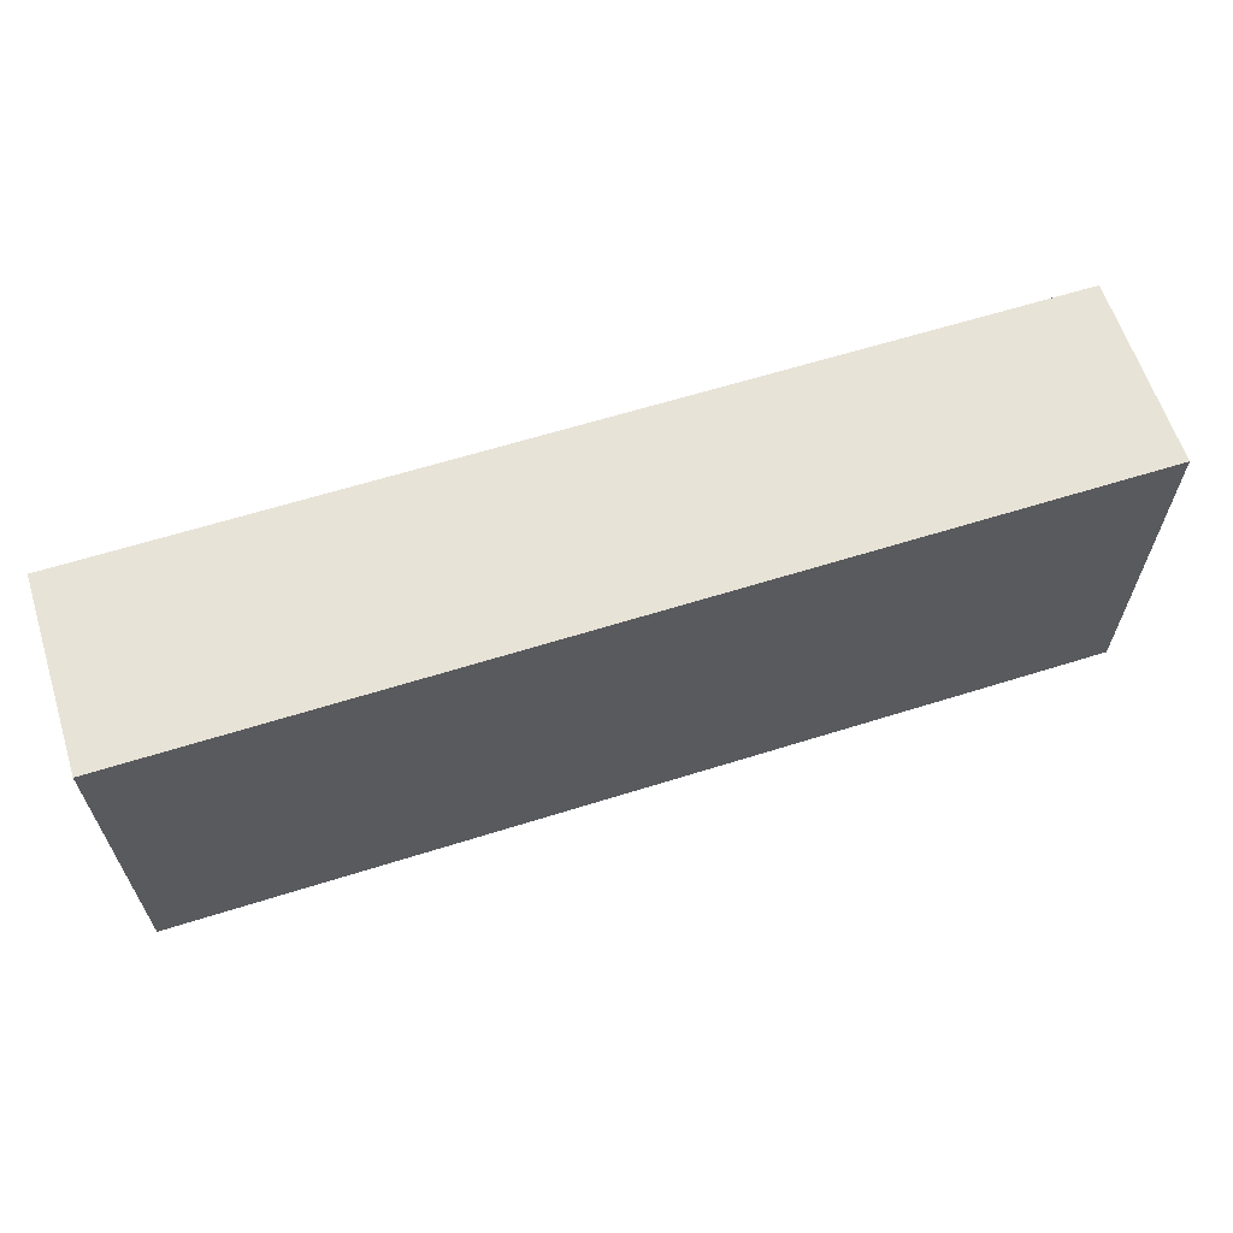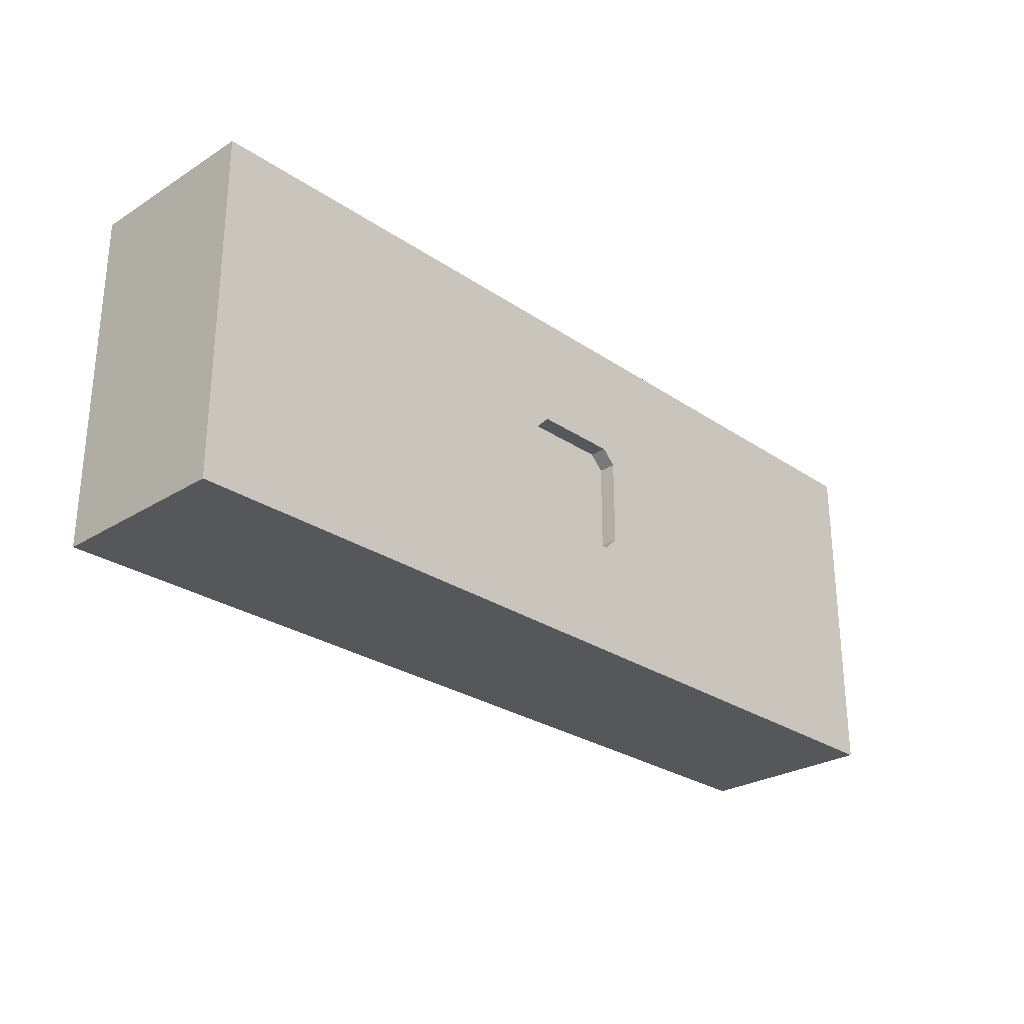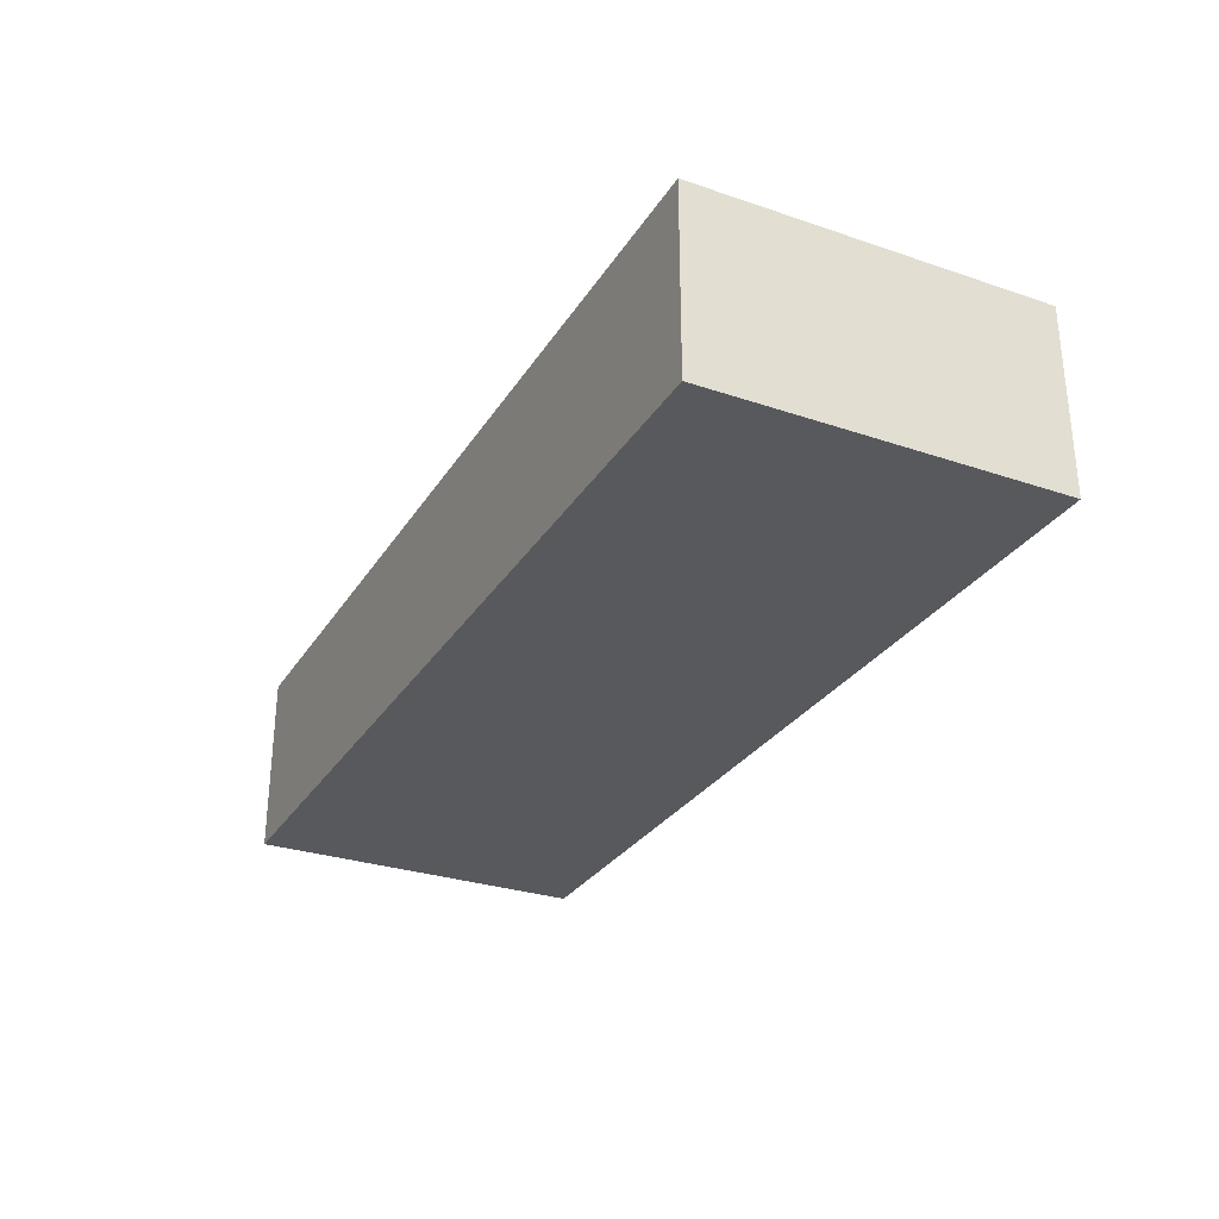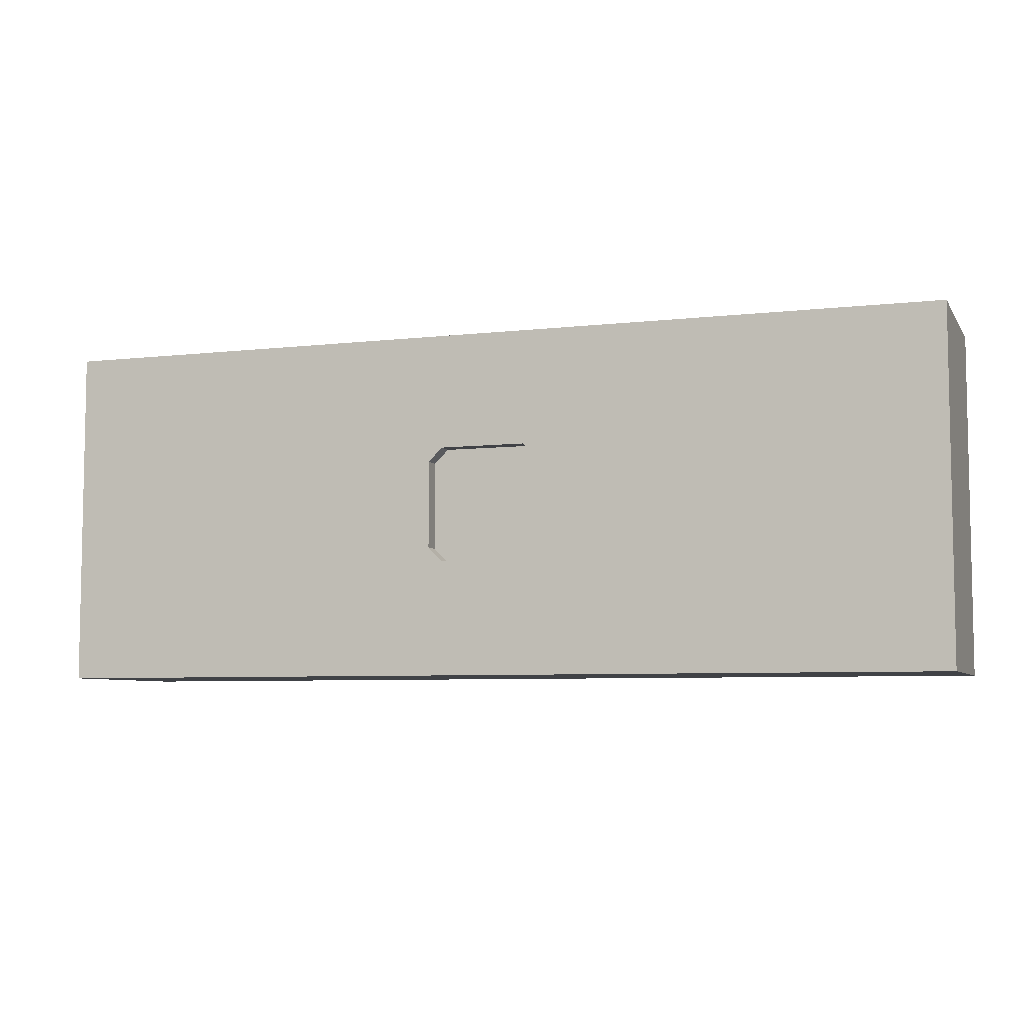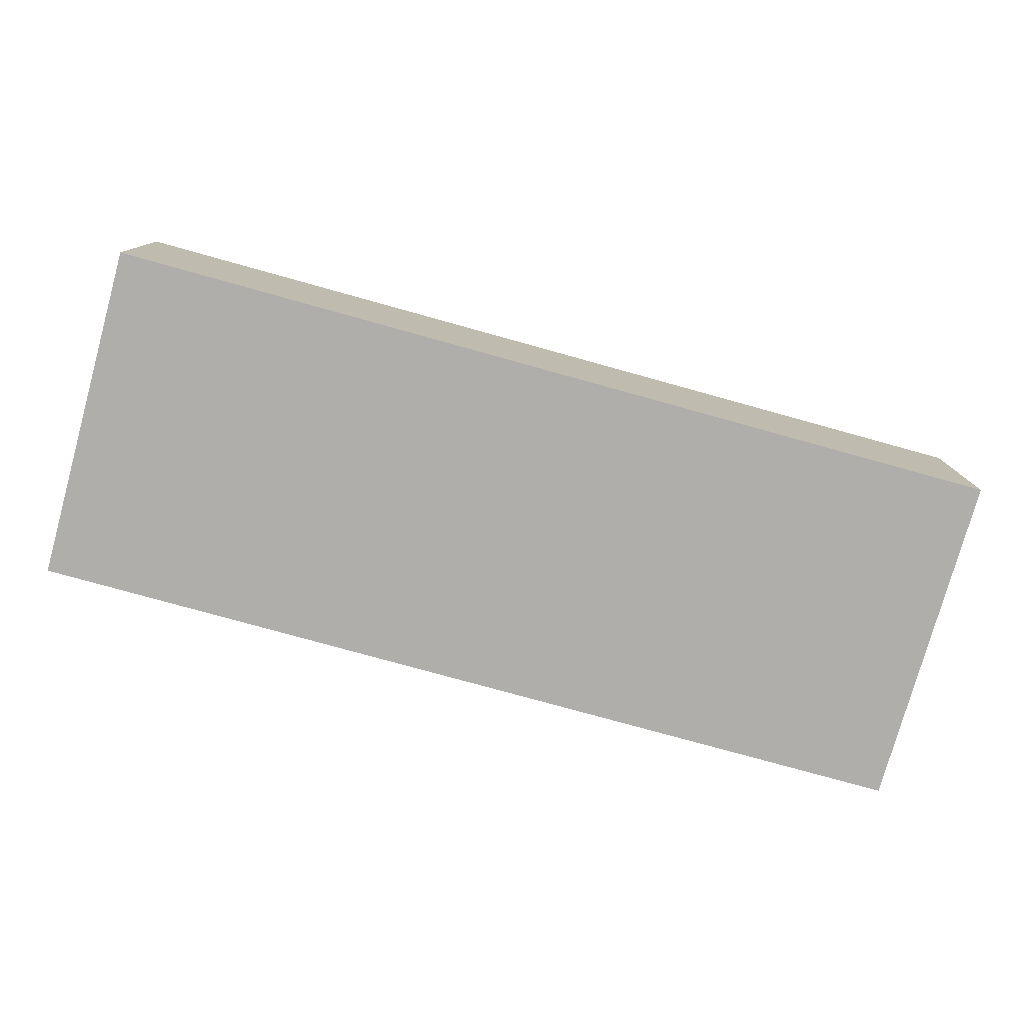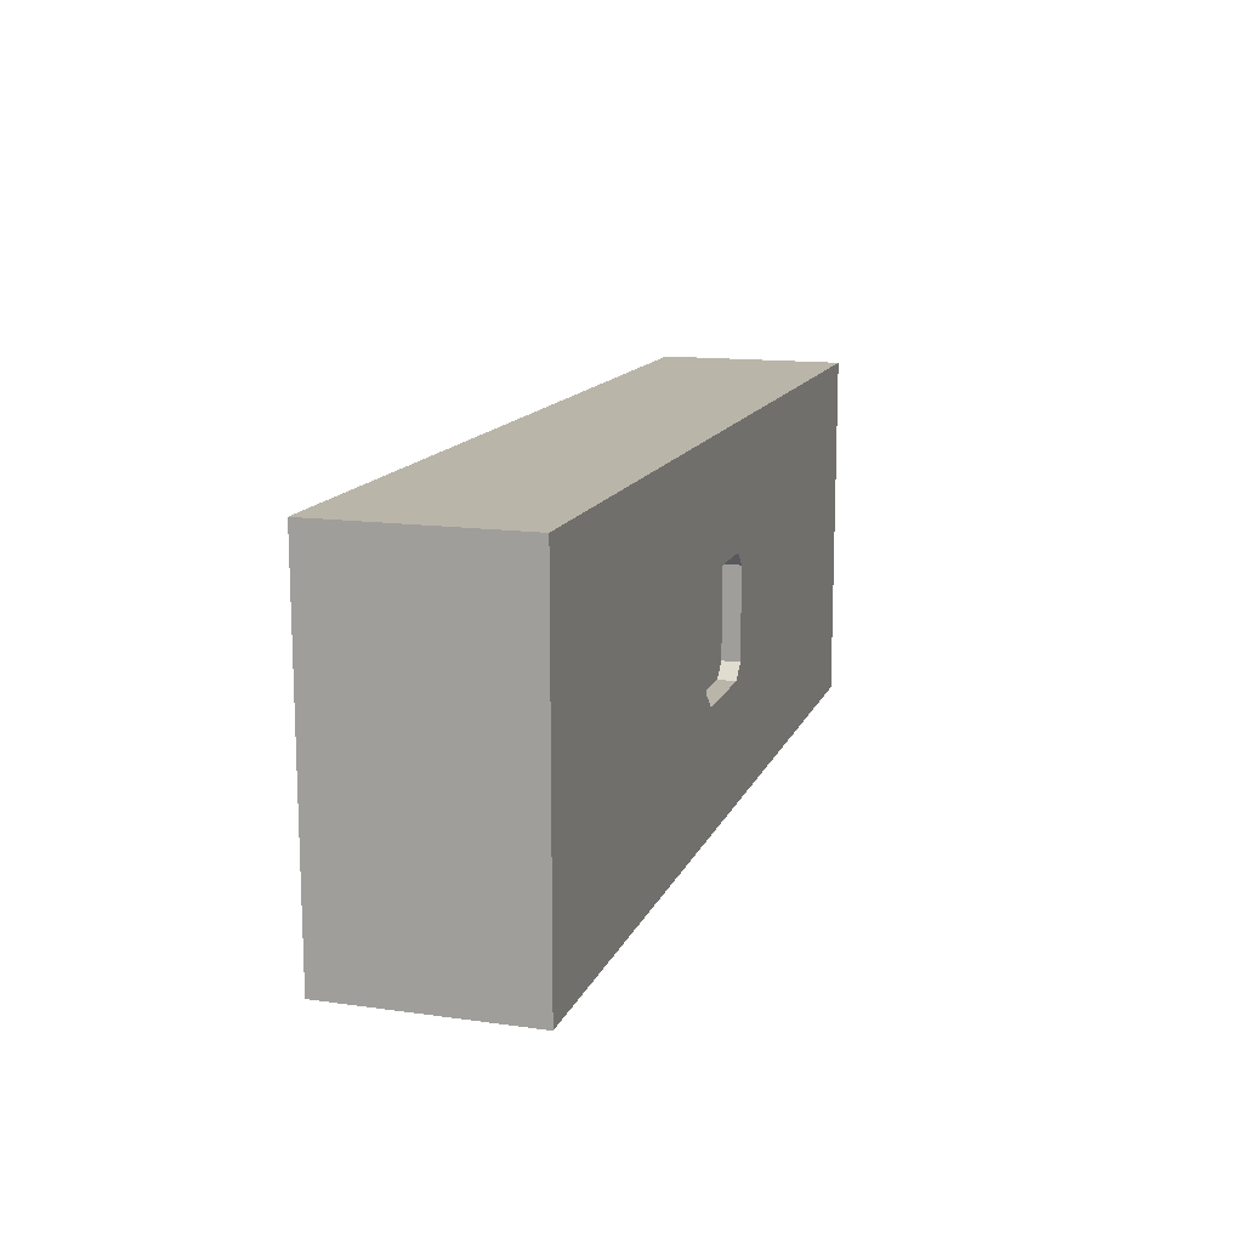
<metadata>
{"format":"obj","ext":"obj","renderer":"f3d","projection":"perspective","resolution":1024,"background":"white","views":[{"elev":62.4,"azim":162.3,"up":"+Y"},{"elev":-27.2,"azim":-46.2,"up":"+Y"},{"elev":-29.4,"azim":63.5,"up":"+Z"},{"elev":-6.4,"azim":19.0,"up":"+Y"},{"elev":-77.8,"azim":164.5,"up":"+Z"},{"elev":13.7,"azim":-73.0,"up":"+Y"}]}
</metadata>
<code>
v 344.2 150 80
v 400 44.1 0
v 352.1 150 19.59
v 0 40.1 80
v 60.98 150 0
v 240.1 81.38 0
v 232 123.4 0
v 179 39.45 0
v 34.91 44.24 0
v 41.15 120.6 0
v 400 0 40.55
v 0 150 41.59
v 337.7 0 80
v 124.3 42.79 0
v 320.7 150 45.2
v 111.1 90.03 0
v 163 0 0
v 255.7 34.95 80
v 347.7 150 0
v 197.8 150 33.3
v 225.1 44.08 0
v 136 150 38.12
v 185 0 39.87
v 333 0 34.24
v 0 102.8 47.71
v 40.26 60.86 80
v 0 0 50.53
v 92.01 57.21 80
v 355.6 68.01 80
v 151.6 96.03 0
v 311.5 49.78 80
v 75.72 101 0
v 118 102.9 80
v 400 63.23 44.42
v 73.68 150 80
v 357.9 0 0
v 85.74 150 32.39
v 329.6 45.73 0
v 233.1 150 39.56
v 364 150 52.14
v 276.9 150 40.58
v 170.5 150 0
v 96.02 0 80
v 175 94 80
v 400 116.5 0
v 169.8 150 46.8
v 315.3 0 0
v 225 56 72.5
v 400 150 34.61
v 214.2 150 0
v 175 94 72.5
v 181 100 80
v 400 150 80
v 219 50 72.5
v 225 56 80
v 130.6 0 39.78
v 219 50 80
v 225 94 80
v 79.56 58.38 0
v 296.9 150 80
v 57.34 0 0
v 175 56 80
v 322.2 98.6 80
v 225 94 72.5
v 0 150 80
v 52.45 109.6 80
v 219 100 80
v 17.38 110.6 0
v 147.1 150 80
v 175 56 72.5
v 52.11 0 80
v 219 100 72.5
v 400 80.46 0
v 0 0 0
v 274.4 0 80
v 181 50 72.5
v 0 61.62 0
v 370.4 118.8 80
v 268.4 111.7 80
v 400 150 0
v 119.2 150 0
v 284.2 0 50.17
v 257.1 150 0
v 358.9 90.59 0
v 400 92.52 80
v 0 150 0
v 37.81 0 34.13
v 248.2 150 80
v 63.58 29.46 80
v 0 0 80
v 400 30.99 43.38
v 150.1 0 80
v 400 0 80
v 360.8 32.27 80
v 400 0 0
v 20.05 80.82 0
v 272.7 69.61 80
v 368.3 46.15 0
v 46.41 84.79 0
v 198.8 105.7 0
v 199.8 150 80
v 105.6 0 0
v 0 110.4 0
v 400 108.7 40.81
v 256.4 0 0
v 181 100 72.5
v 0 48.05 41.53
v 400 47.97 80
v 0 86.45 80
v 181 50 80
v 80.58 0 39.11
v 30.67 25.99 80
v 273.2 39.62 0
v 314.1 95.2 0
v 208.3 0 0
v 214.4 0 80
v 38.27 150 39.7
v 286.2 0 23.12
v 270.6 97.95 0
v 240.9 0 33.11
v 305.1 150 0
f 21 6 113
f 121 19 114
f 121 3 19
f 60 63 1
f 80 45 19
f 98 84 73
f 80 3 49
f 111 87 61
f 43 71 111
f 86 117 5
f 119 6 7
f 83 41 121
f 39 41 83
f 74 77 9
f 83 119 7
f 74 107 77
f 100 7 6
f 103 68 96
f 17 8 115
f 21 115 8
f 118 120 105
f 103 96 77
f 10 5 32
f 73 45 104
f 41 15 121
f 93 11 91
f 24 11 13
f 97 18 31
f 36 98 95
f 24 36 11
f 5 81 32
f 39 88 41
f 99 32 59
f 10 32 99
f 16 81 30
f 94 31 13
f 97 63 79
f 50 39 83
f 39 50 20
f 61 87 74
f 29 63 31
f 21 8 100
f 78 1 63
f 47 118 105
f 100 30 42
f 115 21 105
f 50 42 20
f 117 37 5
f 73 2 98
f 89 112 71
f 21 113 105
f 119 114 113
f 42 50 100
f 37 35 22
f 8 14 30
f 2 91 95
f 16 32 81
f 16 30 14
f 11 95 91
f 4 109 107
f 108 34 85
f 90 71 112
f 88 67 79
f 88 79 60
f 6 21 100
f 9 59 61
f 88 60 41
f 85 29 108
f 73 104 34
f 10 99 68
f 93 94 13
f 92 116 110
f 36 24 47
f 1 53 40
f 23 115 120
f 106 52 51
f 90 27 71
f 114 84 38
f 99 59 9
f 53 78 85
f 43 92 28
f 33 66 28
f 56 23 92
f 61 102 111
f 10 68 86
f 23 120 116
f 51 48 106
f 63 29 78
f 46 101 20
f 112 89 26
f 20 42 46
f 59 16 14
f 39 20 101
f 110 62 92
f 73 34 2
f 87 71 27
f 72 64 67
f 6 119 113
f 55 58 48
f 54 76 57
f 92 43 56
f 103 86 68
f 85 78 29
f 110 57 76
f 18 97 55
f 65 66 35
f 34 108 91
f 76 70 110
f 27 107 74
f 52 106 67
f 96 9 77
f 49 40 53
f 38 47 113
f 72 67 106
f 92 62 28
f 93 91 108
f 22 46 42
f 80 49 45
f 44 51 52
f 116 92 23
f 111 56 43
f 109 65 25
f 12 65 117
f 84 114 19
f 40 3 15
f 25 107 109
f 62 110 70
f 45 73 84
f 27 74 87
f 38 98 36
f 75 13 31
f 40 49 3
f 29 31 94
f 55 57 18
f 86 12 117
f 60 1 15
f 83 121 119
f 58 67 64
f 109 66 65
f 62 70 44
f 109 4 26
f 118 47 24
f 69 52 101
f 46 22 69
f 102 17 56
f 4 90 112
f 48 54 55
f 38 113 114
f 104 45 49
f 74 9 61
f 2 95 98
f 51 44 70
f 83 7 50
f 57 55 54
f 70 76 48
f 58 79 67
f 53 1 78
f 62 44 33
f 72 106 64
f 19 3 80
f 70 48 51
f 102 14 17
f 60 79 63
f 96 99 9
f 75 82 13
f 94 108 29
f 28 89 43
f 87 111 71
f 3 121 15
f 108 94 93
f 47 38 36
f 52 67 101
f 88 39 101
f 103 77 25
f 79 58 97
f 24 13 82
f 105 113 47
f 115 105 120
f 37 117 35
f 85 34 104
f 69 22 35
f 65 35 117
f 35 33 69
f 64 106 48
f 8 17 14
f 100 50 7
f 59 14 102
f 102 61 59
f 97 31 63
f 44 69 33
f 89 28 26
f 5 10 86
f 49 53 104
f 96 68 99
f 85 104 53
f 34 91 2
f 82 118 24
f 88 101 67
f 12 25 65
f 90 4 27
f 107 25 77
f 56 111 102
f 57 110 116
f 5 37 81
f 17 115 23
f 40 15 1
f 107 27 4
f 30 100 8
f 82 75 120
f 43 89 71
f 112 26 4
f 75 18 116
f 33 28 62
f 114 119 121
f 22 81 37
f 18 57 116
f 95 11 36
f 64 48 58
f 75 31 18
f 93 13 11
f 23 56 17
f 75 116 120
f 55 97 58
f 84 19 45
f 25 12 103
f 86 103 12
f 15 41 60
f 52 69 44
f 84 98 38
f 81 42 30
f 118 82 120
f 33 35 66
f 32 16 59
f 42 81 22
f 101 46 69
f 26 28 66
f 54 48 76
f 66 109 26

</code>
